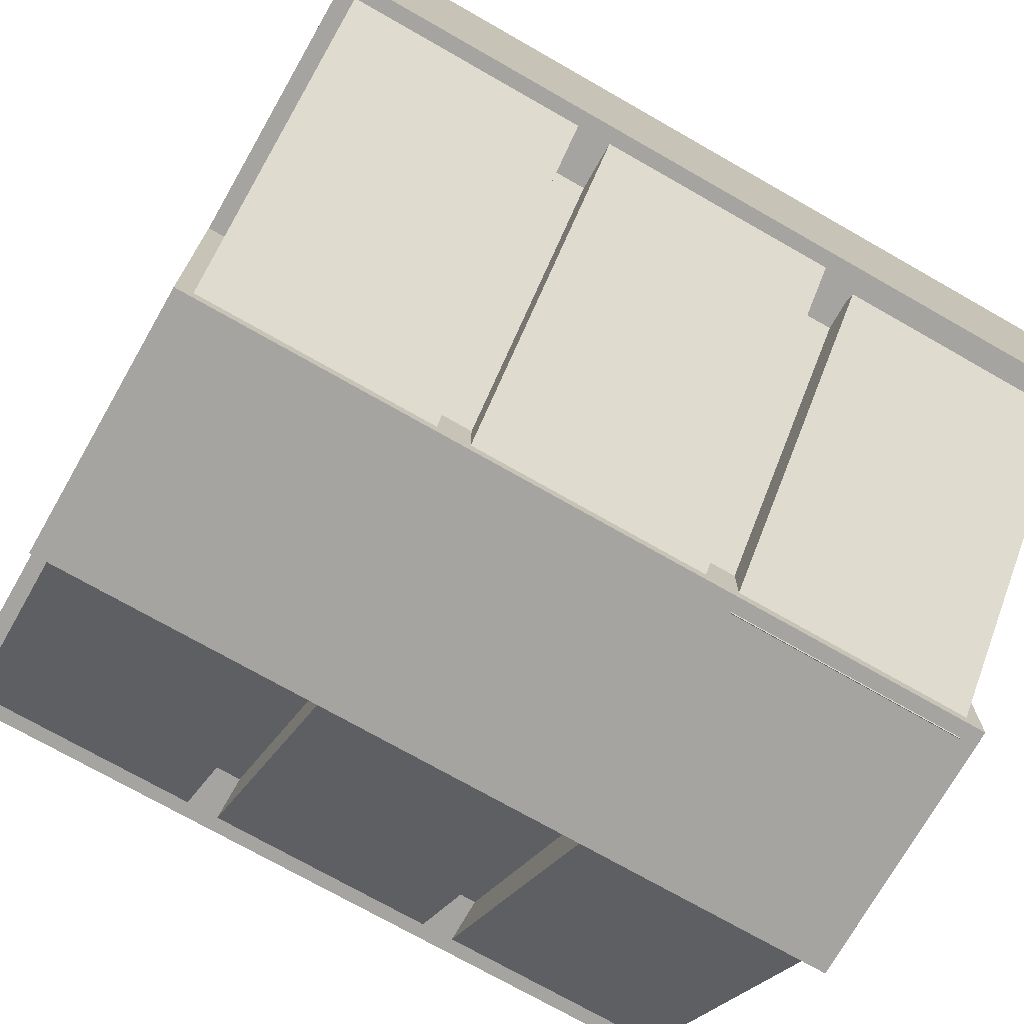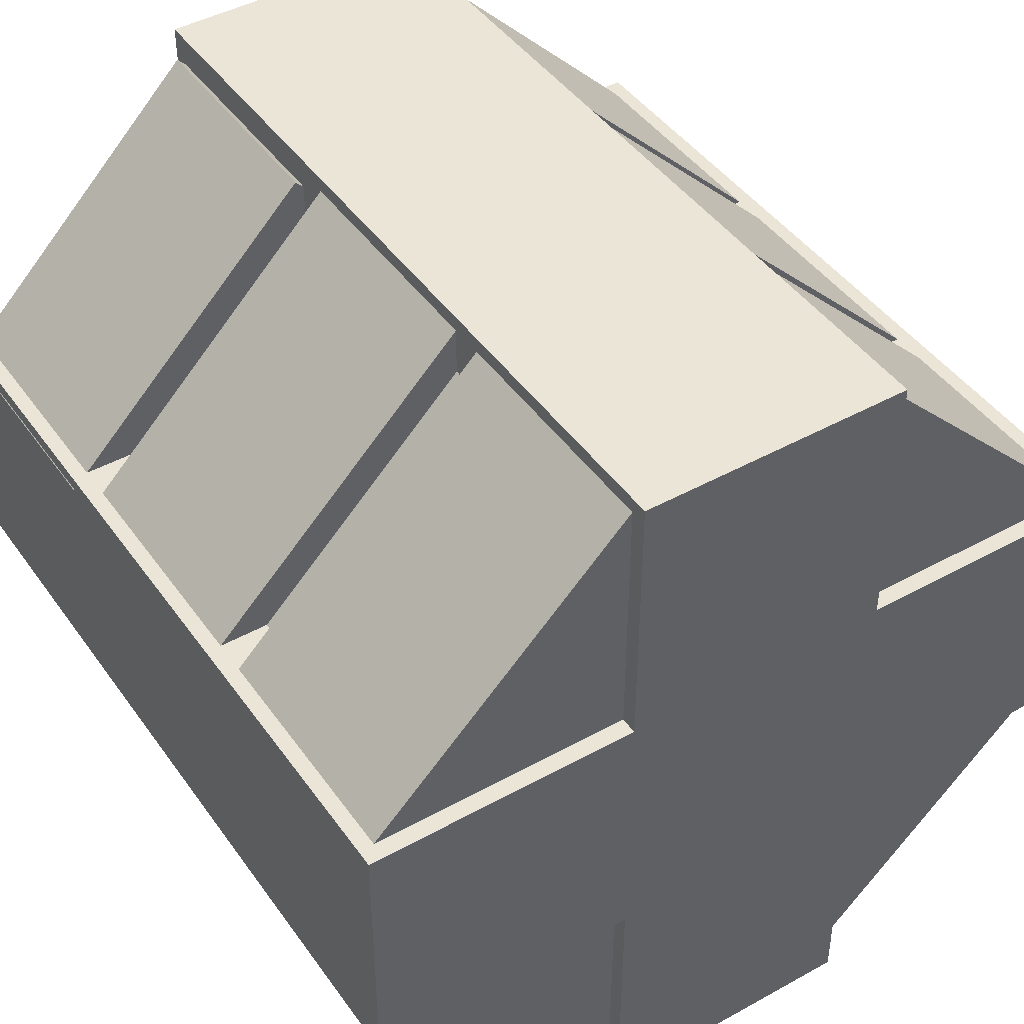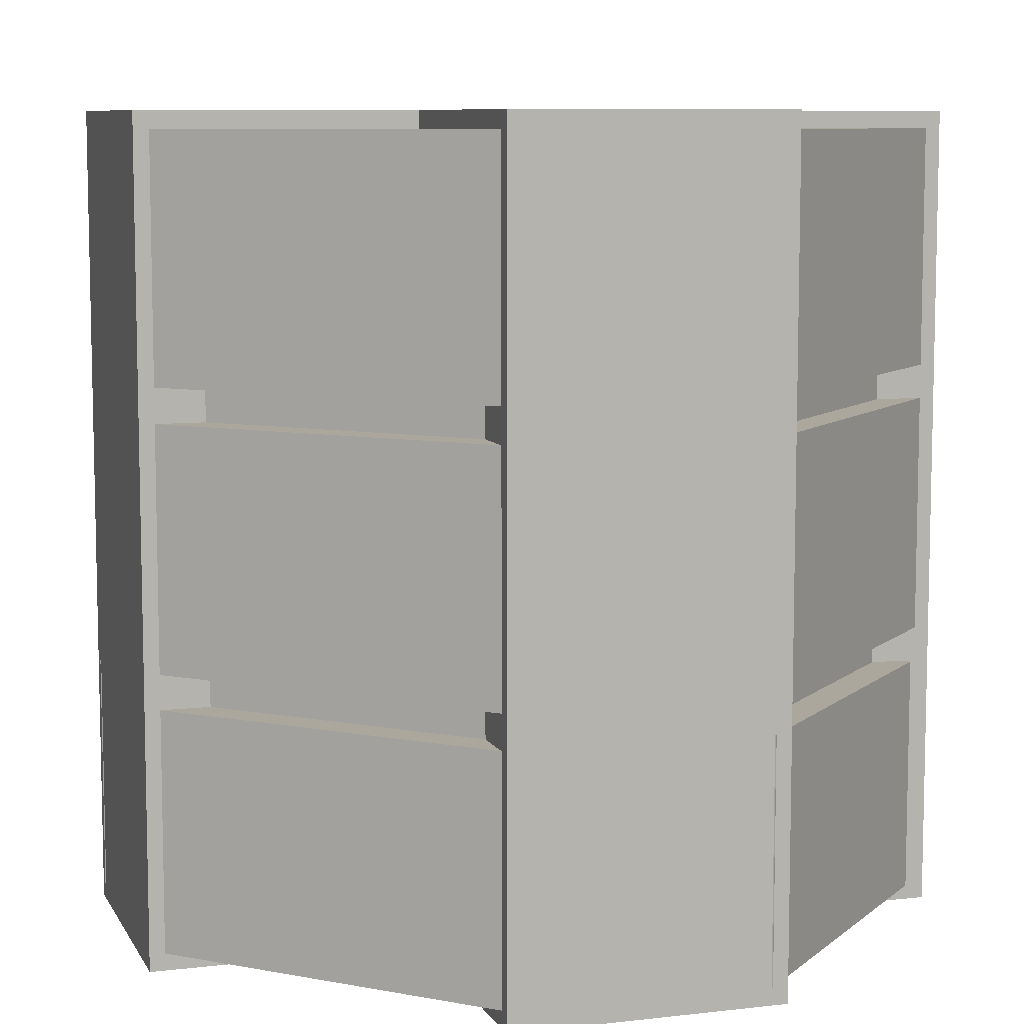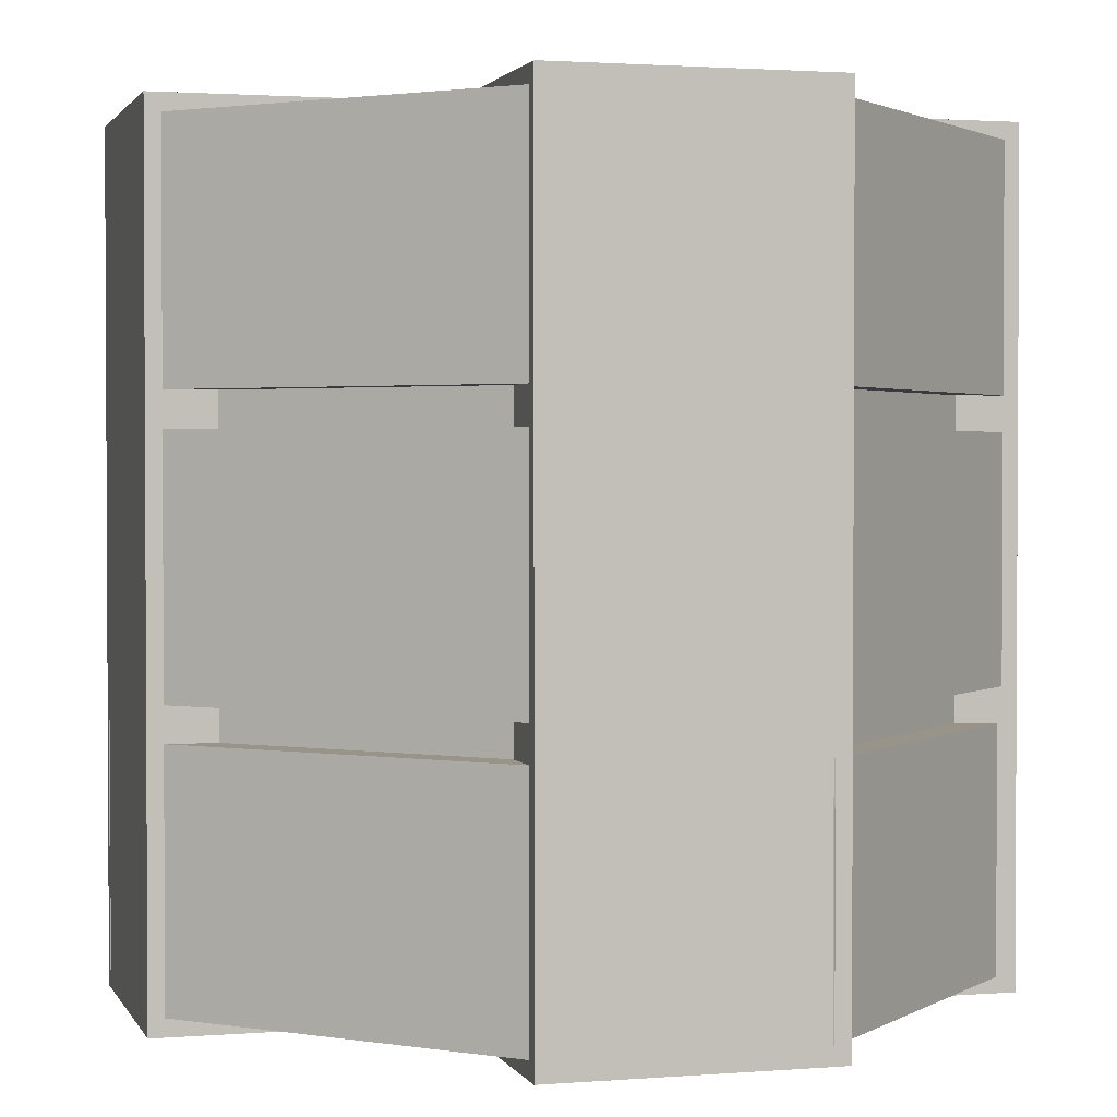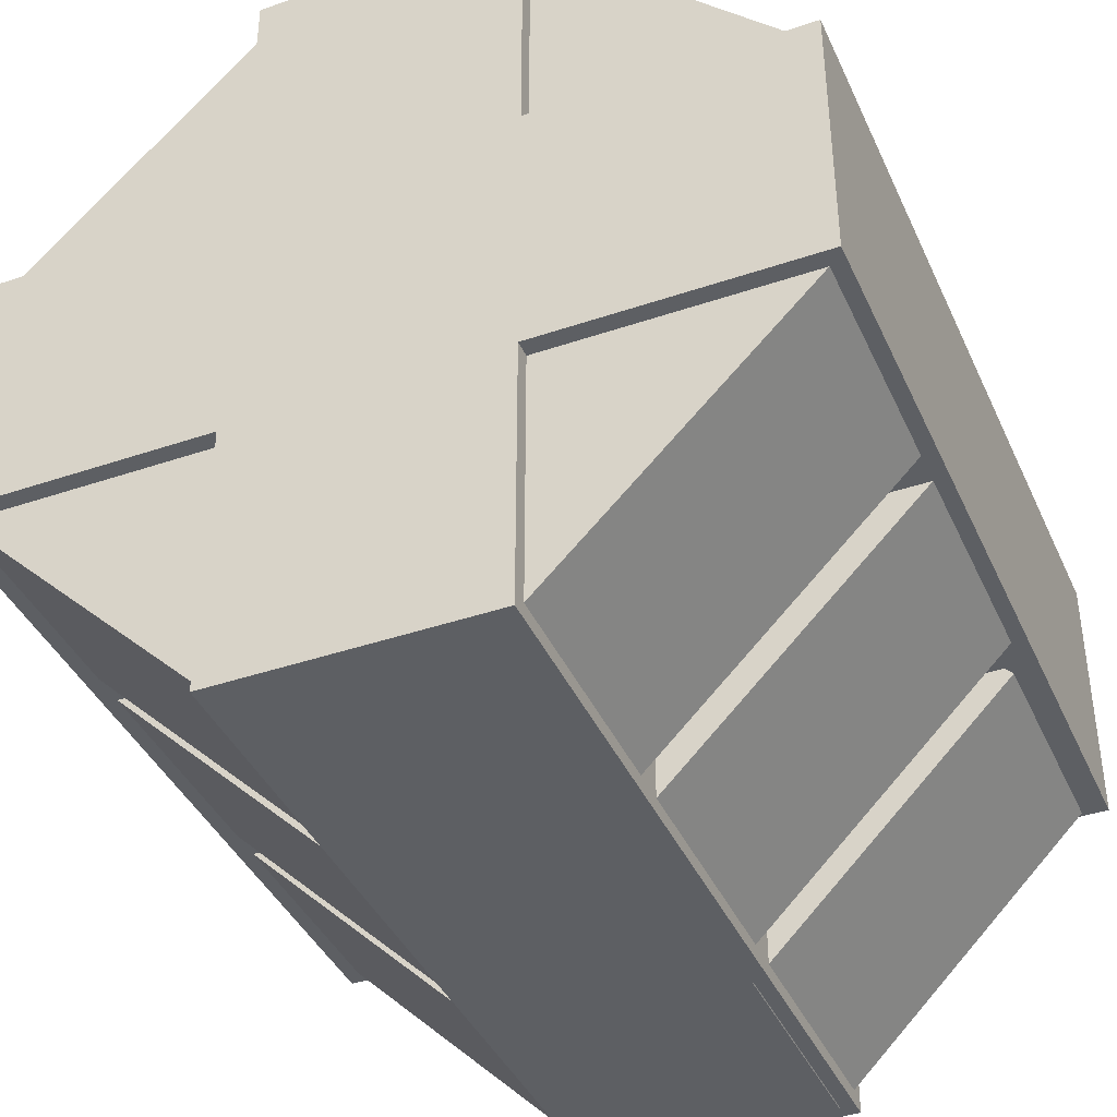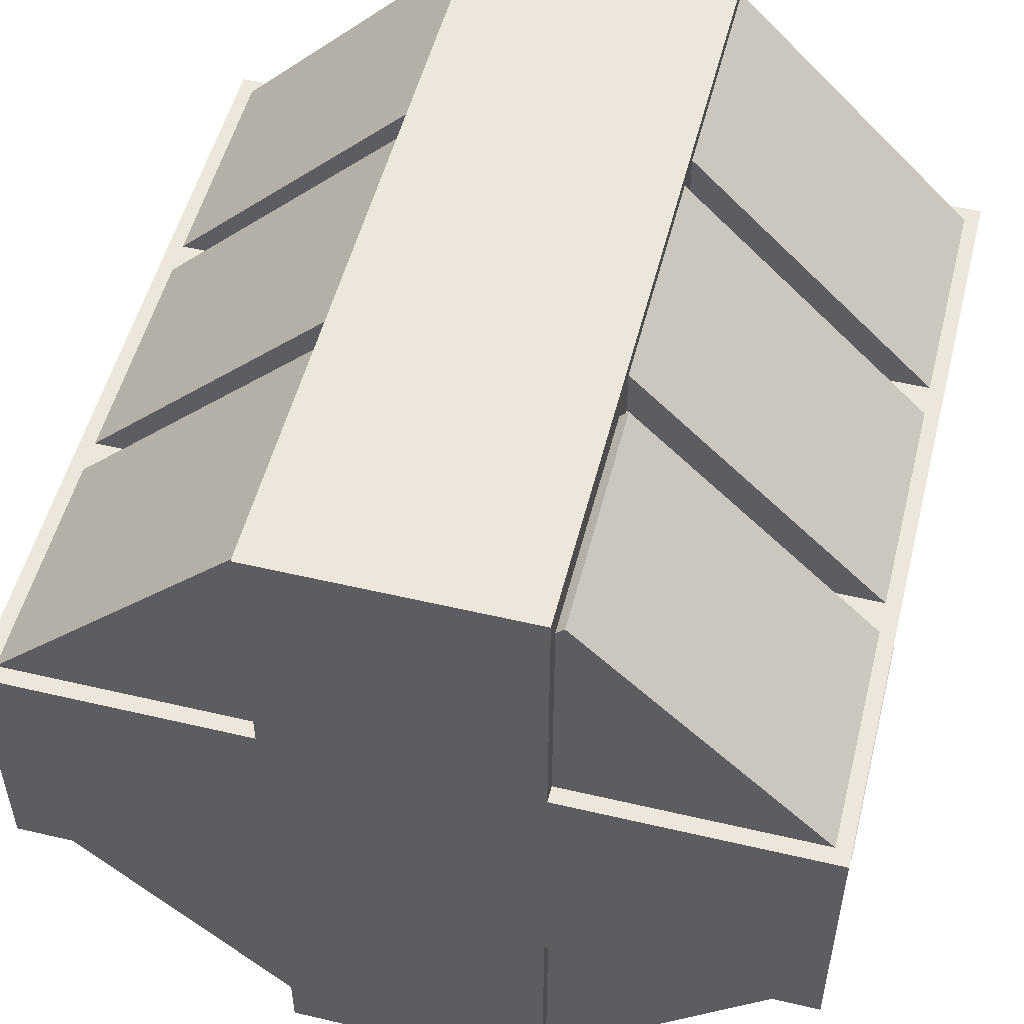
<metadata>
{"format":"obj","ext":"obj","renderer":"f3d","projection":"perspective","resolution":1024,"background":"white","views":[{"elev":-73.4,"azim":-119.7,"up":"+Z"},{"elev":44.4,"azim":147.1,"up":"+Z"},{"elev":8.3,"azim":162.2,"up":"+Y"},{"elev":1.8,"azim":164.2,"up":"+Y"},{"elev":-40.2,"azim":-157.2,"up":"+Z"},{"elev":52.7,"azim":14.2,"up":"+Z"}]}
</metadata>
<code>
o pillar1
v 1 2 3
v 1 2 2
v 1 -1 3
v 1 -1 2
v 0 2 2
v 0 2 3
v 0 -1 2
v 0 -1 3
f 4 7 5 2
f 3 4 2 1
f 8 3 1 6
f 7 8 6 5
f 6 1 2 5
f 7 4 3 8
o pillar2
v 1 2 2
v 1 2 1
v 1 -1 2
v 1 -1 1
v 0 2 1
v 0 2 2
v 0 -1 1
v 0 -1 2
f 12 15 13 10
f 11 12 10 9
f 16 11 9 14
f 15 16 14 13
f 14 9 10 13
f 15 12 11 16
o pillar4
v 2 2 2
v 2 2 1
v 2 -1 2
v 2 -1 1
v 1 2 1
v 1 2 2
v 1 -1 1
v 1 -1 2
f 20 23 21 18
f 19 20 18 17
f 24 19 17 22
f 23 24 22 21
f 22 17 18 21
f 23 20 19 24
o pillar5
v 0 2 2
v 0 2 1
v 0 -1 2
v 0 -1 1
v -1 2 1
v -1 2 2
v -1 -1 1
v -1 -1 2
f 28 31 29 26
f 27 28 26 25
f 32 27 25 30
f 31 32 30 29
f 30 25 26 29
f 31 28 27 32
o front1
v 1 2 1
v 1 2 0
v 1 1 1
v 1 1 0
v 0 2 0
v 0 2 1
v 0 1 0
v 0 1 1
f 36 39 37 34
f 35 36 34 33
f 39 40 38 37
f 38 33 34 37
o front3
v 1 0 1
v 1 0 0
v 1 -1 1
v 1 -1 0
v 0 0 0
v 0 0 1
v 0 -1 0
v 0 -1 1
f 44 47 45 42
f 43 44 42 41
f 47 48 46 45
f 47 44 43 48
o front2
v 1 1 1
v 1 1 0
v 1 0 1
v 1 0 0
v 0 1 0
v 0 1 1
v 0 0 0
v 0 0 1
f 52 55 53 50
f 51 52 50 49
f 55 56 54 53
o cube1
v 1.958 -0.0625 1.014
v 0.9861 -0.0625 0.04159
v 1.958 -0.9375 1.014
v 0.9861 -0.9375 0.04159
v -0.9584 -0.0625 1.986
v 0.01386 -0.0625 2.958
v -0.9584 -0.9375 1.986
v 0.01386 -0.9375 2.958
f 60 63 61 58
f 59 60 58 57
f 64 59 57 62
f 63 64 62 61
f 62 57 58 61
f 63 60 59 64
o thin1
v 1.87 1.062 1.102
v 0.8977 1.062 0.13
v 1.87 0.9375 1.102
v 0.8977 0.9375 0.13
v -0.87 1.062 1.898
v 0.1023 1.062 2.87
v -0.87 0.9375 1.898
v 0.1023 0.9375 2.87
f 68 71 69 66
f 67 68 66 65
f 72 67 65 70
f 71 72 70 69
f 70 65 66 69
f 71 68 67 72
o thin2
v 1.87 0.0625 1.102
v 0.8977 0.0625 0.13
v 1.87 -0.0625 1.102
v 0.8977 -0.0625 0.13
v -0.87 0.0625 1.898
v 0.1023 0.0625 2.87
v -0.87 -0.0625 1.898
v 0.1023 -0.0625 2.87
f 76 79 77 74
f 75 76 74 73
f 80 75 73 78
f 79 80 78 77
f 78 73 74 77
f 79 76 75 80
o cube3
v 1.958 1.938 1.014
v 0.9861 1.938 0.04159
v 1.958 1.062 1.014
v 0.9861 1.062 0.04159
v -0.9584 1.938 1.986
v 0.01386 1.938 2.958
v -0.9584 1.062 1.986
v 0.01386 1.062 2.958
f 84 87 85 82
f 83 84 82 81
f 88 83 81 86
f 87 88 86 85
f 86 81 82 85
f 87 84 83 88
o cube2
v 1.958 0.9375 1.014
v 0.9861 0.9375 0.04159
v 1.958 0.0625 1.014
v 0.9861 0.0625 0.04159
v -0.9584 0.9375 1.986
v 0.01386 0.9375 2.958
v -0.9584 0.0625 1.986
v 0.01386 0.0625 2.958
f 92 95 93 90
f 91 92 90 89
f 96 91 89 94
f 95 96 94 93
f 94 89 90 93
f 95 92 91 96
o cube4
v 0.05806 -0.0625 -0.002602
v -0.9142 -0.0625 0.9697
v 0.05806 -0.9375 -0.002602
v -0.9142 -0.9375 0.9697
v 1.03 -0.0625 2.914
v 2.003 -0.0625 1.942
v 1.03 -0.9375 2.914
v 2.003 -0.9375 1.942
f 100 103 101 98
f 99 100 98 97
f 104 99 97 102
f 103 104 102 101
f 102 97 98 101
f 103 100 99 104
o thin3
v 0.1023 1.062 0.13
v -0.87 1.062 1.102
v 0.1023 0.9375 0.13
v -0.87 0.9375 1.102
v 0.8977 1.062 2.87
v 1.87 1.062 1.898
v 0.8977 0.9375 2.87
v 1.87 0.9375 1.898
f 108 111 109 106
f 107 108 106 105
f 112 107 105 110
f 111 112 110 109
f 110 105 106 109
f 111 108 107 112
o thin4
v 0.1023 0.0625 0.13
v -0.87 0.0625 1.102
v 0.1023 -0.0625 0.13
v -0.87 -0.0625 1.102
v 0.8977 0.0625 2.87
v 1.87 0.0625 1.898
v 0.8977 -0.0625 2.87
v 1.87 -0.0625 1.898
f 116 119 117 114
f 115 116 114 113
f 120 115 113 118
f 119 120 118 117
f 118 113 114 117
f 119 116 115 120
o cube6
v 0.01386 1.938 0.04159
v -0.9584 1.938 1.014
v 0.01386 1.062 0.04159
v -0.9584 1.062 1.014
v 0.9861 1.938 2.958
v 1.958 1.938 1.986
v 0.9861 1.062 2.958
v 1.958 1.062 1.986
f 124 127 125 122
f 123 124 122 121
f 128 123 121 126
f 127 128 126 125
f 126 121 122 125
f 127 124 123 128
o cube5
v 0.01386 0.9375 0.04159
v -0.9584 0.9375 1.014
v 0.01386 0.0625 0.04159
v -0.9584 0.0625 1.014
v 0.9861 0.9375 2.958
v 1.958 0.9375 1.986
v 0.9861 0.0625 2.958
v 1.958 0.0625 1.986
f 132 135 133 130
f 131 132 130 129
f 136 131 129 134
f 135 136 134 133
f 134 129 130 133
f 135 132 131 136

</code>
